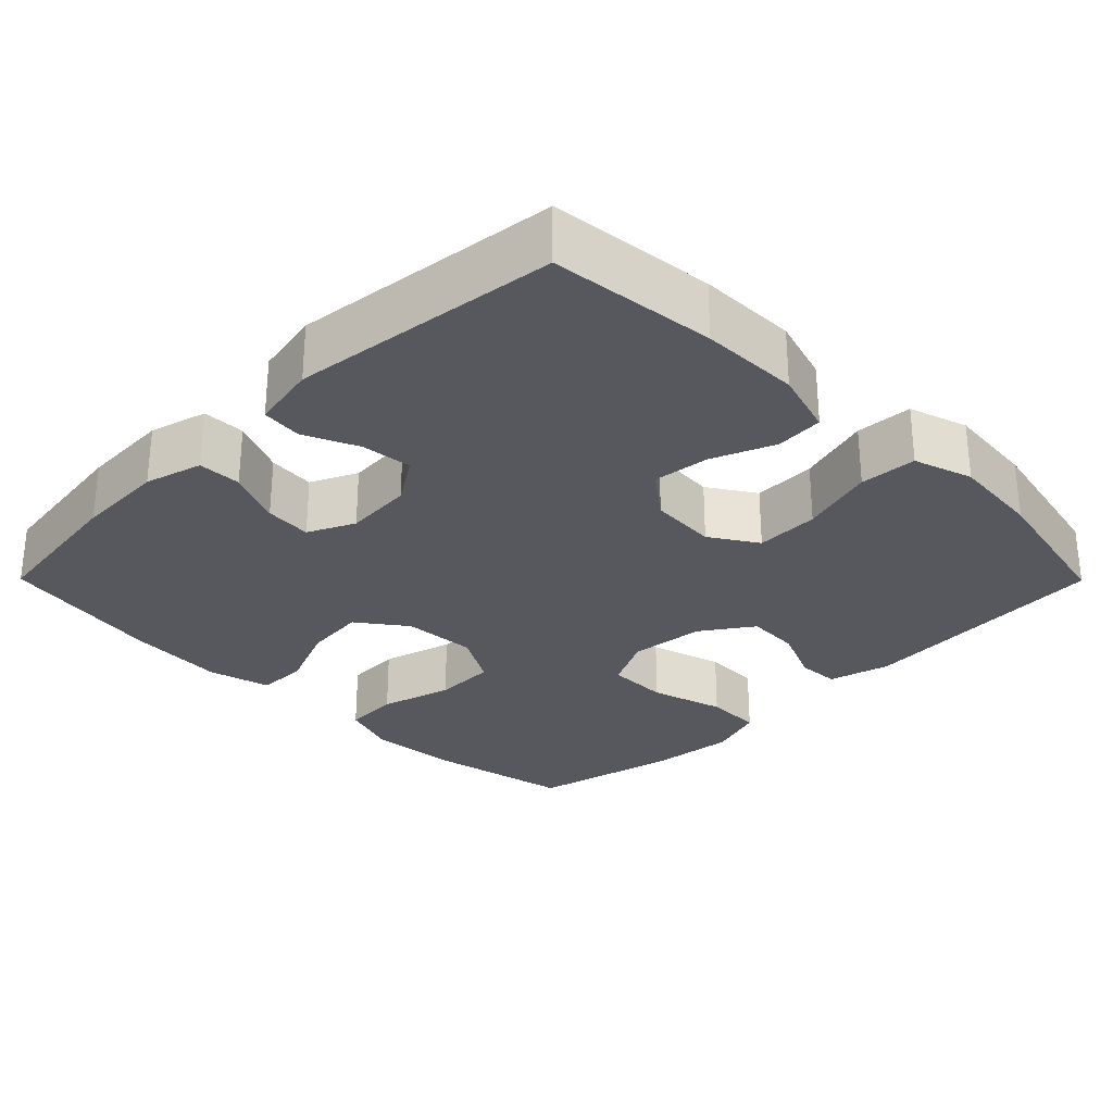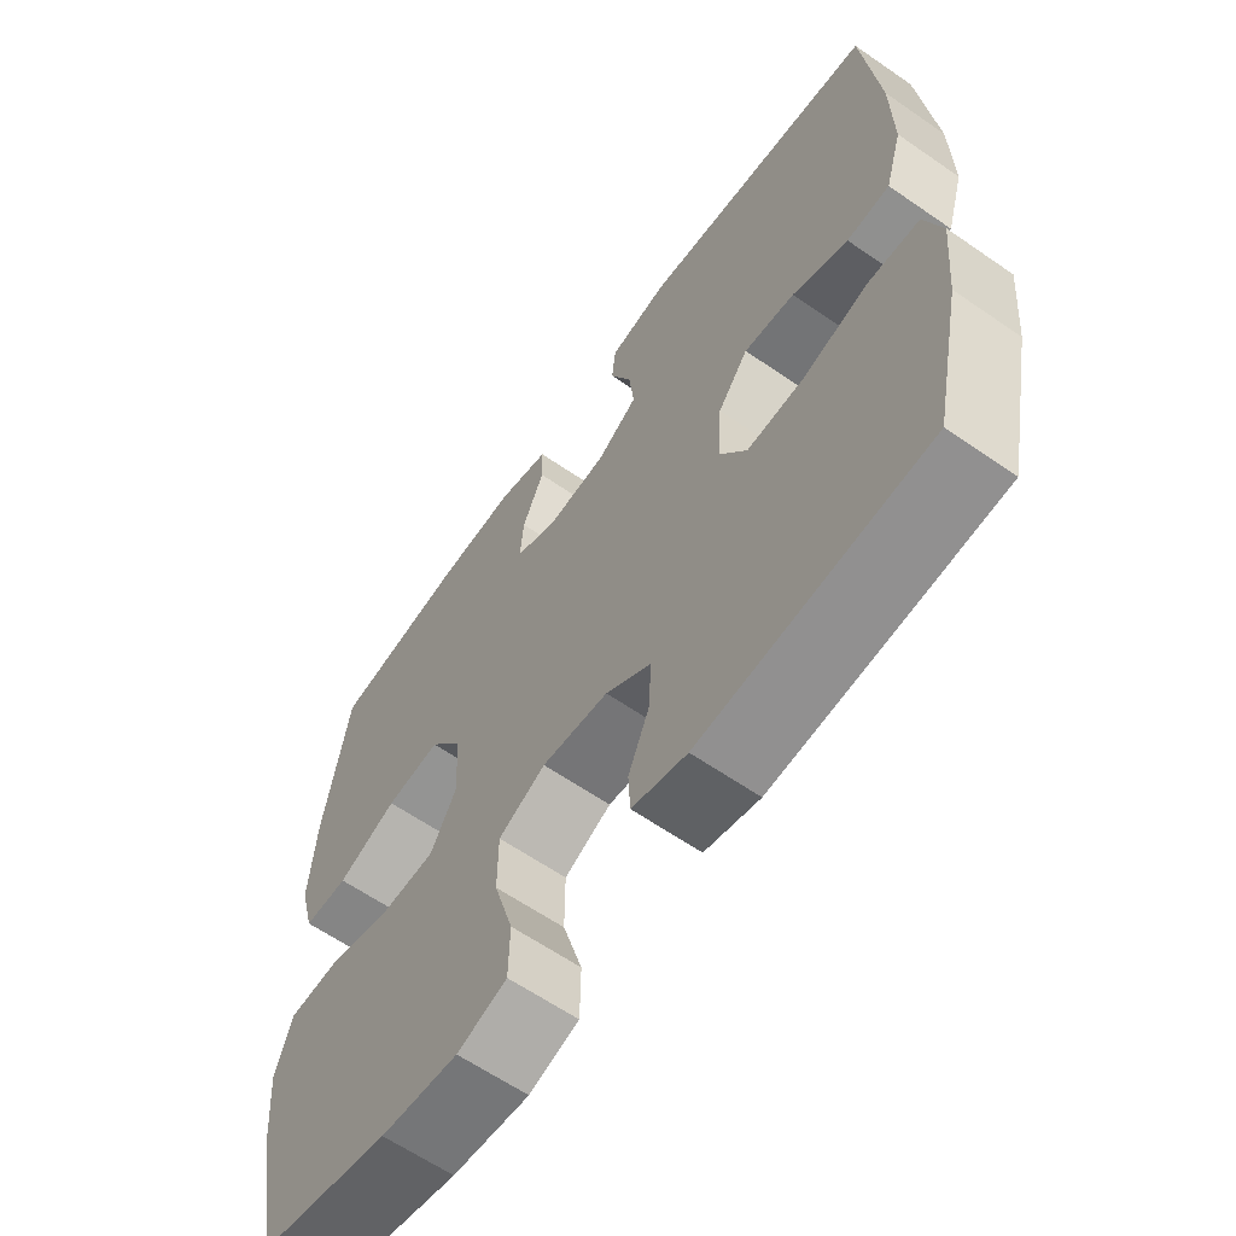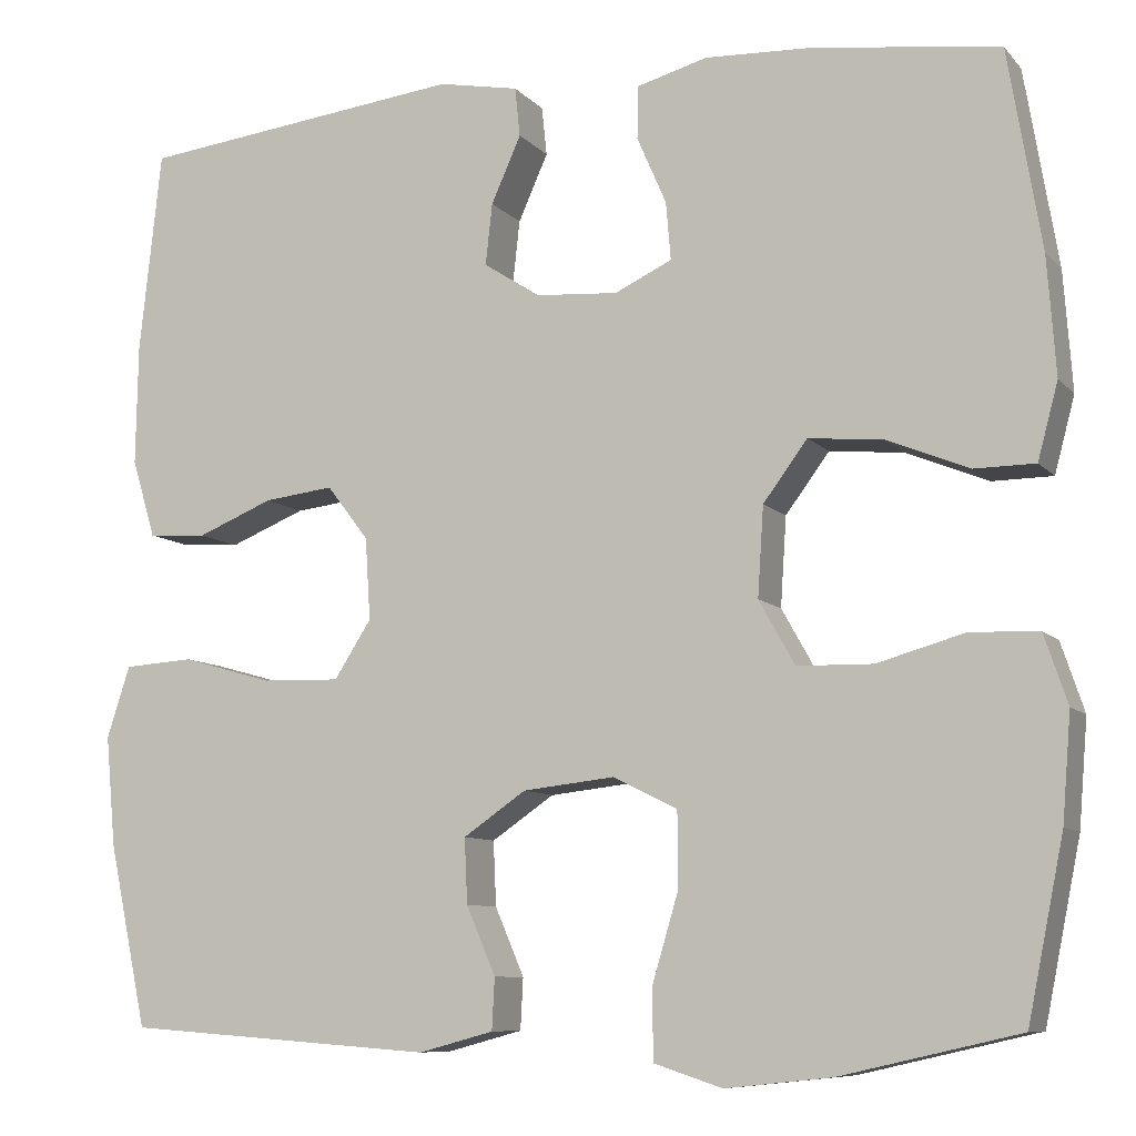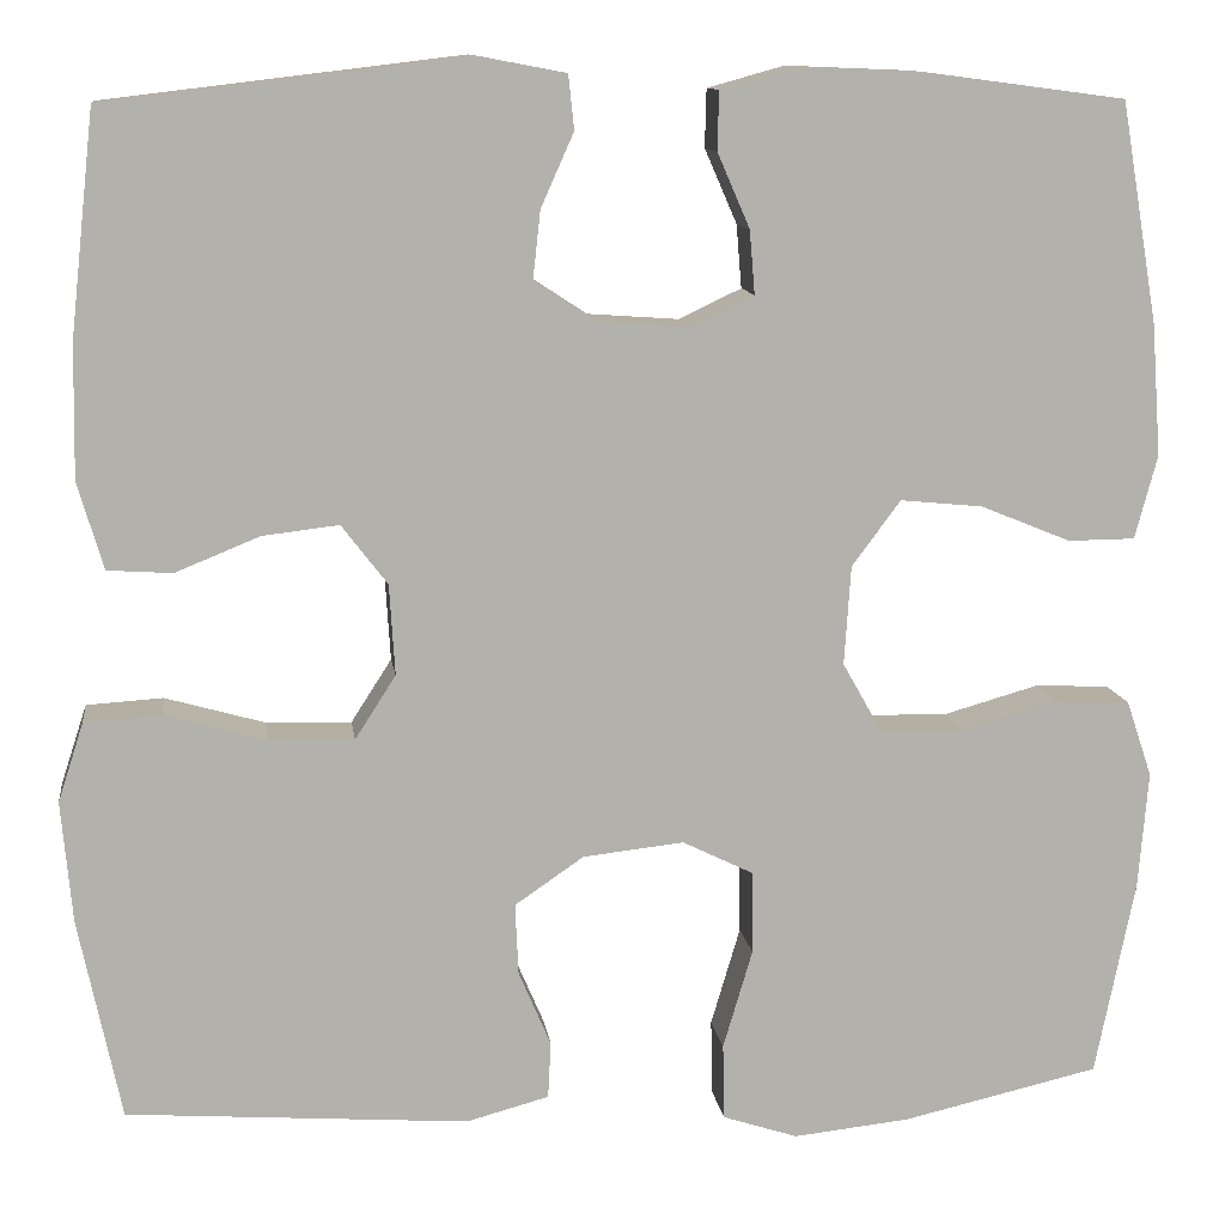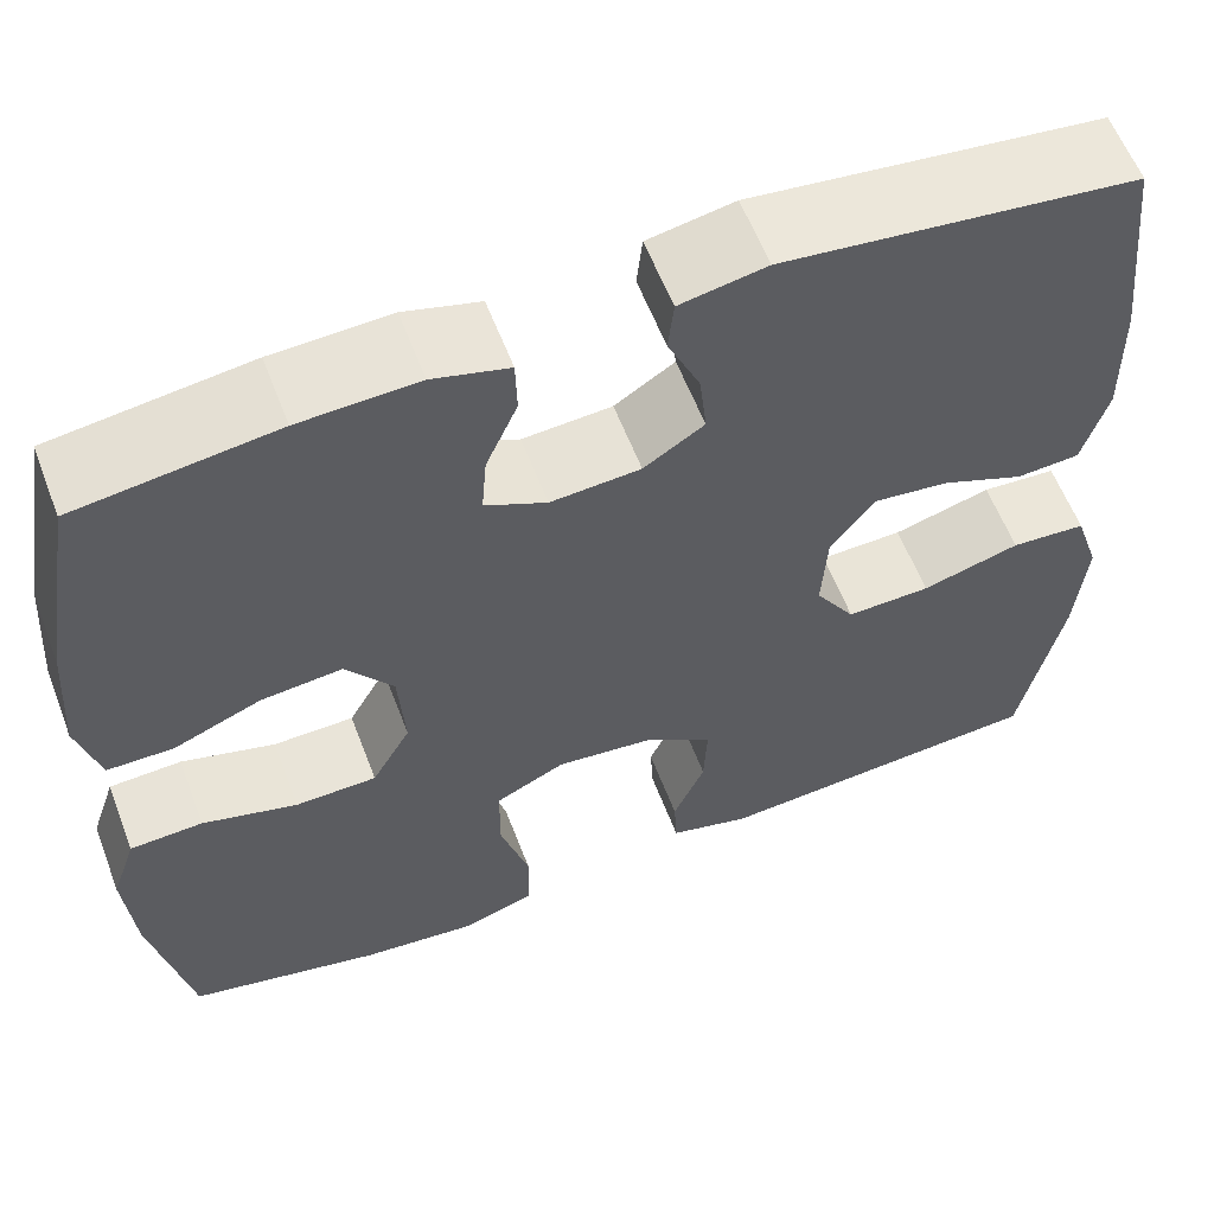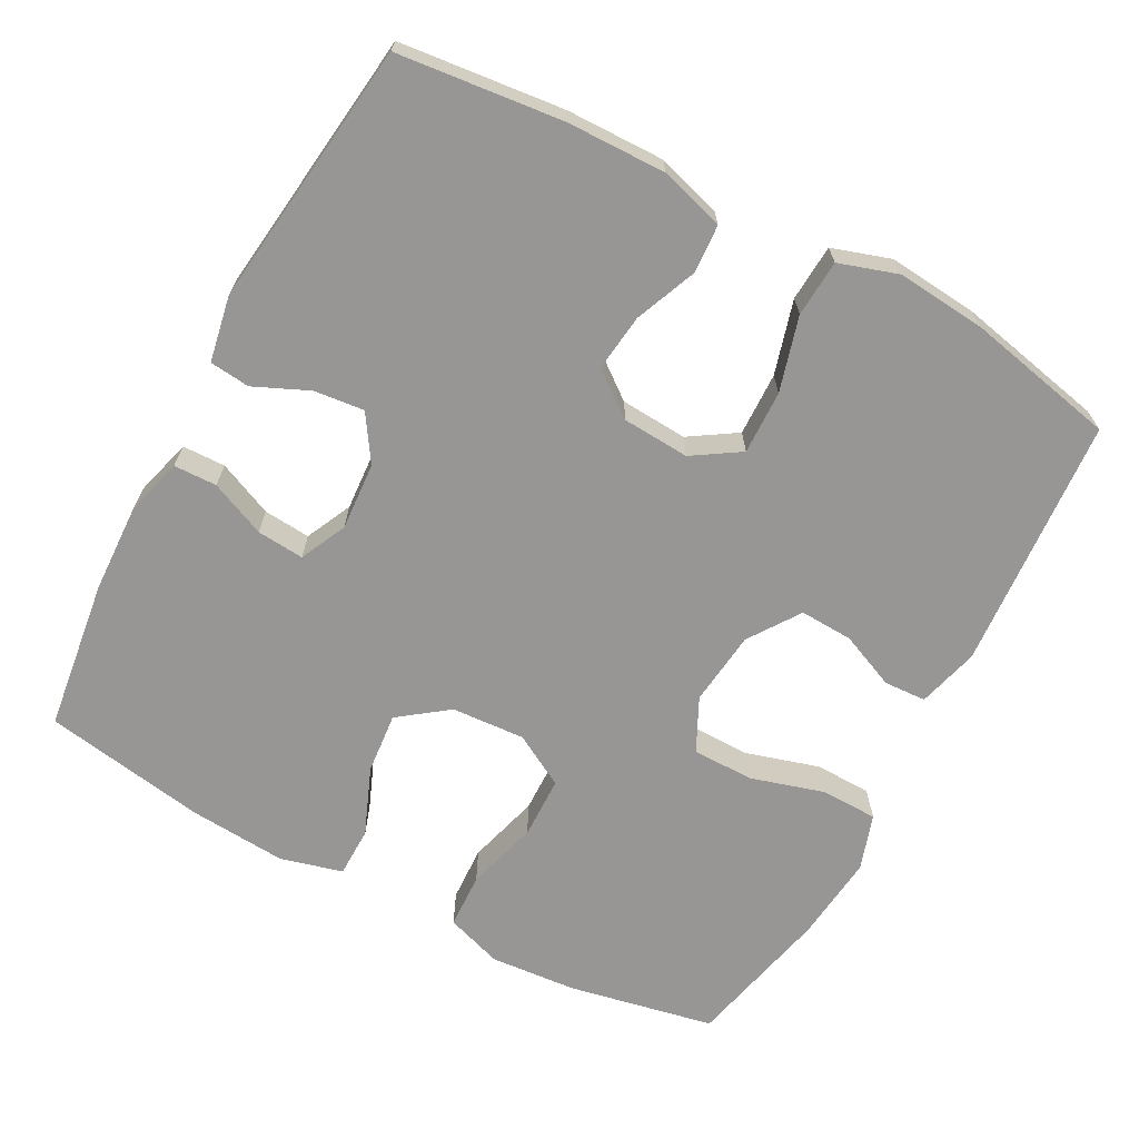
<metadata>
{"format":"obj","ext":"obj","renderer":"f3d","projection":"perspective","resolution":1024,"background":"white","views":[{"elev":-28.9,"azim":44.8,"up":"+Y"},{"elev":-62.2,"azim":54.9,"up":"+Z"},{"elev":-8.7,"azim":-157.2,"up":"+Z"},{"elev":11.3,"azim":172.4,"up":"+Z"},{"elev":59.3,"azim":-20.9,"up":"+Z"},{"elev":-67.8,"azim":61.8,"up":"+Y"}]}
</metadata>
<code>
o path3256
v -0.3018 0.0375 -0.5496
v -0.1839 0.0375 -0.5622
v -0.1082 0.0375 -0.5376
v -0.1066 0.0375 -0.4607
v -0.1363 0.0375 -0.3606
v -0.1358 0.0375 -0.2772
v -0.06403 0.0375 -0.242
v 0.03759 0.0375 -0.2534
v 0.1072 0.0375 -0.3012
v 0.1039 0.0375 -0.3732
v 0.07142 0.0375 -0.4491
v 0.07442 0.0375 -0.5063
v 0.1577 0.0375 -0.5288
v 0.502 0.0375 -0.504
v 0.5448 0.0375 -0.3004
v 0.5558 0.0375 -0.1785
v 0.5299 0.0375 -0.09858
v 0.4525 0.0375 -0.09359
v 0.3515 0.0375 -0.1222
v 0.265 0.0375 -0.1246
v 0.2239 0.0375 -0.06057
v 0.2296 0.0375 0.03084
v 0.2759 0.0375 0.09102
v 0.3531 0.0375 0.08181
v 0.4378 0.0375 0.04715
v 0.5029 0.0375 0.05148
v 0.5289 0.0375 0.139
v 0.5265 0.0375 0.2733
v 0.502 0.0375 0.4977
v 0.1399 0.0375 0.541
v 0.05076 0.0375 0.5241
v 0.04494 0.0375 0.4694
v 0.0781 0.0375 0.3951
v 0.08563 0.0375 0.3268
v 0.02365 0.0375 0.2862
v -0.06886 0.0375 0.2798
v -0.1322 0.0375 0.3098
v -0.1269 0.0375 0.3739
v -0.09423 0.0375 0.4491
v -0.09573 0.0375 0.5078
v -0.1739 0.0375 0.5295
v -0.2956 0.0375 0.5246
v -0.4999 0.0375 0.4977
v -0.5371 0.0375 0.2757
v -0.5467 0.0375 0.1436
v -0.5241 0.0375 0.05911
v -0.4565 0.0375 0.05839
v -0.3656 0.0375 0.0954
v -0.2825 0.0375 0.1035
v -0.2333 0.0375 0.03742
v -0.2267 0.0375 -0.0623
v -0.2668 0.0375 -0.1338
v -0.3508 0.0375 -0.1355
v -0.4488 0.0375 -0.1077
v -0.524 0.0375 -0.1111
v -0.5498 0.0375 -0.1878
v -0.54 0.0375 -0.306
v -0.4999 0.0375 -0.504
v -0.3018 -0.0375 -0.5496
v -0.1839 -0.0375 -0.5622
v -0.1082 -0.0375 -0.5376
v -0.1066 -0.0375 -0.4607
v -0.1363 -0.0375 -0.3606
v -0.1358 -0.0375 -0.2772
v -0.06403 -0.0375 -0.242
v 0.03759 -0.0375 -0.2534
v 0.1072 -0.0375 -0.3012
v 0.1039 -0.0375 -0.3732
v 0.07142 -0.0375 -0.4491
v 0.07442 -0.0375 -0.5063
v 0.1577 -0.0375 -0.5288
v 0.502 -0.0375 -0.504
v 0.5448 -0.0375 -0.3004
v 0.5558 -0.0375 -0.1785
v 0.5299 -0.0375 -0.09858
v 0.4525 -0.0375 -0.09359
v 0.3515 -0.0375 -0.1222
v 0.265 -0.0375 -0.1246
v 0.2239 -0.0375 -0.06057
v 0.2296 -0.0375 0.03084
v 0.2759 -0.0375 0.09102
v 0.3531 -0.0375 0.08181
v 0.4378 -0.0375 0.04715
v 0.5029 -0.0375 0.05148
v 0.5289 -0.0375 0.139
v 0.5265 -0.0375 0.2733
v 0.502 -0.0375 0.4977
v 0.1399 -0.0375 0.541
v 0.05076 -0.0375 0.5241
v 0.04494 -0.0375 0.4694
v 0.0781 -0.0375 0.3951
v 0.08563 -0.0375 0.3268
v 0.02365 -0.0375 0.2862
v -0.06886 -0.0375 0.2798
v -0.1322 -0.0375 0.3098
v -0.1269 -0.0375 0.3739
v -0.09423 -0.0375 0.4491
v -0.09573 -0.0375 0.5078
v -0.1739 -0.0375 0.5295
v -0.2956 -0.0375 0.5246
v -0.4999 -0.0375 0.4977
v -0.5371 -0.0375 0.2757
v -0.5467 -0.0375 0.1436
v -0.5241 -0.0375 0.05911
v -0.4565 -0.0375 0.05839
v -0.3656 -0.0375 0.0954
v -0.2825 -0.0375 0.1035
v -0.2333 -0.0375 0.03742
v -0.2267 -0.0375 -0.0623
v -0.2668 -0.0375 -0.1338
v -0.3508 -0.0375 -0.1355
v -0.4488 -0.0375 -0.1077
v -0.524 -0.0375 -0.1111
v -0.5498 -0.0375 -0.1878
v -0.54 -0.0375 -0.306
v -0.4999 -0.0375 -0.504
v -0.3018 0.0375 -0.5496
v -0.1839 0.0375 -0.5622
v -0.1082 0.0375 -0.5376
v -0.1082 0.0375 -0.5376
v -0.1066 0.0375 -0.4607
v 0.07442 0.0375 -0.5063
v 0.07442 0.0375 -0.5063
v 0.1577 0.0375 -0.5288
v -0.4999 0.0375 -0.504
v -0.4999 0.0375 -0.504
v 0.502 0.0375 -0.504
v 0.502 0.0375 -0.504
v 0.07142 0.0375 -0.4491
v -0.1363 0.0375 -0.3606
v 0.1039 0.0375 -0.3732
v -0.54 0.0375 -0.306
v 0.5448 0.0375 -0.3004
v 0.1072 0.0375 -0.3012
v -0.1358 0.0375 -0.2772
v -0.1358 0.0375 -0.2772
v -0.5498 0.0375 -0.1878
v 0.03759 0.0375 -0.2534
v 0.5558 0.0375 -0.1785
v -0.06403 0.0375 -0.242
v -0.524 0.0375 -0.1111
v -0.524 0.0375 -0.1111
v 0.3515 0.0375 -0.1222
v 0.265 0.0375 -0.1246
v 0.5299 0.0375 -0.09858
v 0.5299 0.0375 -0.09858
v -0.4488 0.0375 -0.1077
v -0.3508 0.0375 -0.1355
v -0.2668 0.0375 -0.1338
v -0.2267 0.0375 -0.0623
v 0.2239 0.0375 -0.06057
v 0.4525 0.0375 -0.09359
v -0.2333 0.0375 0.03742
v 0.2296 0.0375 0.03084
v 0.2759 0.0375 0.09102
v -0.2825 0.0375 0.1035
v 0.3531 0.0375 0.08181
v 0.4378 0.0375 0.04715
v 0.5029 0.0375 0.05148
v 0.5029 0.0375 0.05148
v 0.5289 0.0375 0.139
v -0.5241 0.0375 0.05911
v -0.5241 0.0375 0.05911
v -0.4565 0.0375 0.05839
v -0.3656 0.0375 0.0954
v -0.5467 0.0375 0.1436
v 0.5265 0.0375 0.2733
v -0.5371 0.0375 0.2757
v 0.02365 0.0375 0.2862
v -0.06886 0.0375 0.2798
v -0.1322 0.0375 0.3098
v -0.1322 0.0375 0.3098
v 0.08563 0.0375 0.3268
v 0.08563 0.0375 0.3268
v -0.1269 0.0375 0.3739
v 0.0781 0.0375 0.3951
v -0.09423 0.0375 0.4491
v 0.04494 0.0375 0.4694
v -0.4999 0.0375 0.4977
v -0.4999 0.0375 0.4977
v -0.09573 0.0375 0.5078
v -0.09573 0.0375 0.5078
v 0.05076 0.0375 0.5241
v 0.05076 0.0375 0.5241
v 0.502 0.0375 0.4977
v 0.502 0.0375 0.4977
v -0.1739 0.0375 0.5295
v -0.2956 0.0375 0.5246
v 0.1399 0.0375 0.541
v -0.3018 -0.0375 -0.5496
v -0.1839 -0.0375 -0.5622
v -0.1082 -0.0375 -0.5376
v -0.1082 -0.0375 -0.5376
v -0.1066 -0.0375 -0.4607
v 0.07442 -0.0375 -0.5063
v 0.07442 -0.0375 -0.5063
v 0.1577 -0.0375 -0.5288
v -0.4999 -0.0375 -0.504
v -0.4999 -0.0375 -0.504
v 0.502 -0.0375 -0.504
v 0.502 -0.0375 -0.504
v 0.07142 -0.0375 -0.4491
v -0.1363 -0.0375 -0.3606
v 0.1039 -0.0375 -0.3732
v -0.54 -0.0375 -0.306
v 0.5448 -0.0375 -0.3004
v 0.1072 -0.0375 -0.3012
v -0.1358 -0.0375 -0.2772
v -0.1358 -0.0375 -0.2772
v -0.5498 -0.0375 -0.1878
v 0.03759 -0.0375 -0.2534
v 0.5558 -0.0375 -0.1785
v -0.06403 -0.0375 -0.242
v -0.524 -0.0375 -0.1111
v -0.524 -0.0375 -0.1111
v 0.3515 -0.0375 -0.1222
v 0.265 -0.0375 -0.1246
v 0.5299 -0.0375 -0.09858
v 0.5299 -0.0375 -0.09858
v -0.4488 -0.0375 -0.1077
v -0.3508 -0.0375 -0.1355
v -0.2668 -0.0375 -0.1338
v -0.2267 -0.0375 -0.0623
v 0.2239 -0.0375 -0.06057
v 0.4525 -0.0375 -0.09359
v -0.2333 -0.0375 0.03742
v 0.2296 -0.0375 0.03084
v 0.2759 -0.0375 0.09102
v -0.2825 -0.0375 0.1035
v 0.3531 -0.0375 0.08181
v 0.4378 -0.0375 0.04715
v 0.5029 -0.0375 0.05148
v 0.5029 -0.0375 0.05148
v 0.5289 -0.0375 0.139
v -0.5241 -0.0375 0.05911
v -0.5241 -0.0375 0.05911
v -0.4565 -0.0375 0.05839
v -0.3656 -0.0375 0.0954
v -0.5467 -0.0375 0.1436
v 0.5265 -0.0375 0.2733
v -0.5371 -0.0375 0.2757
v 0.02365 -0.0375 0.2862
v -0.06886 -0.0375 0.2798
v -0.1322 -0.0375 0.3098
v -0.1322 -0.0375 0.3098
v 0.08563 -0.0375 0.3268
v 0.08563 -0.0375 0.3268
v -0.1269 -0.0375 0.3739
v 0.0781 -0.0375 0.3951
v -0.09423 -0.0375 0.4491
v 0.04494 -0.0375 0.4694
v -0.4999 -0.0375 0.4977
v -0.4999 -0.0375 0.4977
v -0.09573 -0.0375 0.5078
v -0.09573 -0.0375 0.5078
v 0.05076 -0.0375 0.5241
v 0.05076 -0.0375 0.5241
v 0.502 -0.0375 0.4977
v 0.502 -0.0375 0.4977
v -0.1739 -0.0375 0.5295
v -0.2956 -0.0375 0.5246
v 0.1399 -0.0375 0.541
f 212 216 206
f 216 207 206
f 213 222 208
f 226 223 227
f 239 238 241
f 221 220 210
f 205 203 221
f 227 223 224
f 243 226 242
f 248 261 244
f 224 211 217
f 203 190 194
f 228 242 227
f 200 204 197
f 210 220 214
f 250 260 248
f 223 222 213
f 240 230 234
f 238 239 237
f 246 242 228
f 194 191 192
f 234 230 231
f 225 212 218
f 224 213 211
f 204 202 197
f 234 231 232
f 207 204 206
f 206 204 200
f 208 221 203
f 205 221 210
f 229 244 241
f 237 239 235
f 240 228 230
f 190 203 205
f 224 223 213
f 240 246 228
f 241 244 261
f 246 262 249
f 190 191 194
f 243 229 226
f 249 262 251
f 254 260 250
f 217 207 216
f 251 262 256
f 207 217 211
f 221 208 222
f 260 261 248
f 241 238 229
f 252 241 261
f 197 202 195
f 258 262 246
f 190 205 198
f 258 246 240
f 244 229 243
f 242 226 227
f 216 212 225
f 1 2 60 59
f 2 120 193 60
f 3 4 62 61
f 123 13 71 196
f 126 1 59 199
f 13 128 201 71
f 11 12 70 69
f 4 5 63 62
f 10 11 69 68
f 57 58 116 115
f 14 15 73 72
f 9 10 68 67
f 5 136 209 63
f 56 57 115 114
f 8 9 67 66
f 15 16 74 73
f 6 7 65 64
f 7 8 66 65
f 142 56 114 215
f 19 20 78 77
f 16 146 219 74
f 54 55 113 112
f 53 54 112 111
f 52 53 111 110
f 51 52 110 109
f 20 21 79 78
f 18 19 77 76
f 17 18 76 75
f 50 51 109 108
f 21 22 80 79
f 22 23 81 80
f 49 50 108 107
f 24 25 83 82
f 25 160 233 83
f 26 27 85 84
f 163 47 105 236
f 47 48 106 105
f 45 46 104 103
f 23 24 82 81
f 48 49 107 106
f 27 28 86 85
f 44 45 103 102
f 35 36 94 93
f 36 172 245 94
f 174 35 93 247
f 37 38 96 95
f 33 34 92 91
f 38 39 97 96
f 32 33 91 90
f 180 44 102 253
f 39 182 255 97
f 184 32 90 257
f 28 186 259 86
f 40 41 99 98
f 42 43 101 100
f 41 42 100 99
f 30 31 89 88
f 29 30 88 87
f 139 133 143
f 143 133 134
f 140 135 149
f 153 154 150
f 166 168 165
f 148 137 147
f 132 148 130
f 154 151 150
f 170 169 153
f 175 171 188
f 151 144 138
f 130 121 117
f 155 154 169
f 127 124 131
f 137 141 147
f 177 175 187
f 150 140 149
f 167 161 157
f 165 164 166
f 173 155 169
f 121 119 118
f 161 158 157
f 152 145 139
f 151 138 140
f 131 124 129
f 161 159 158
f 134 133 131
f 133 127 131
f 135 130 148
f 132 137 148
f 156 168 171
f 164 162 166
f 167 157 155
f 117 132 130
f 151 140 150
f 167 155 173
f 168 188 171
f 173 176 189
f 117 121 118
f 170 153 156
f 176 178 189
f 181 177 187
f 144 143 134
f 178 183 189
f 134 138 144
f 148 149 135
f 187 175 188
f 168 156 165
f 179 188 168
f 124 122 129
f 185 173 189
f 117 125 132
f 185 167 173
f 171 170 156
f 169 154 153
f 143 152 139

</code>
